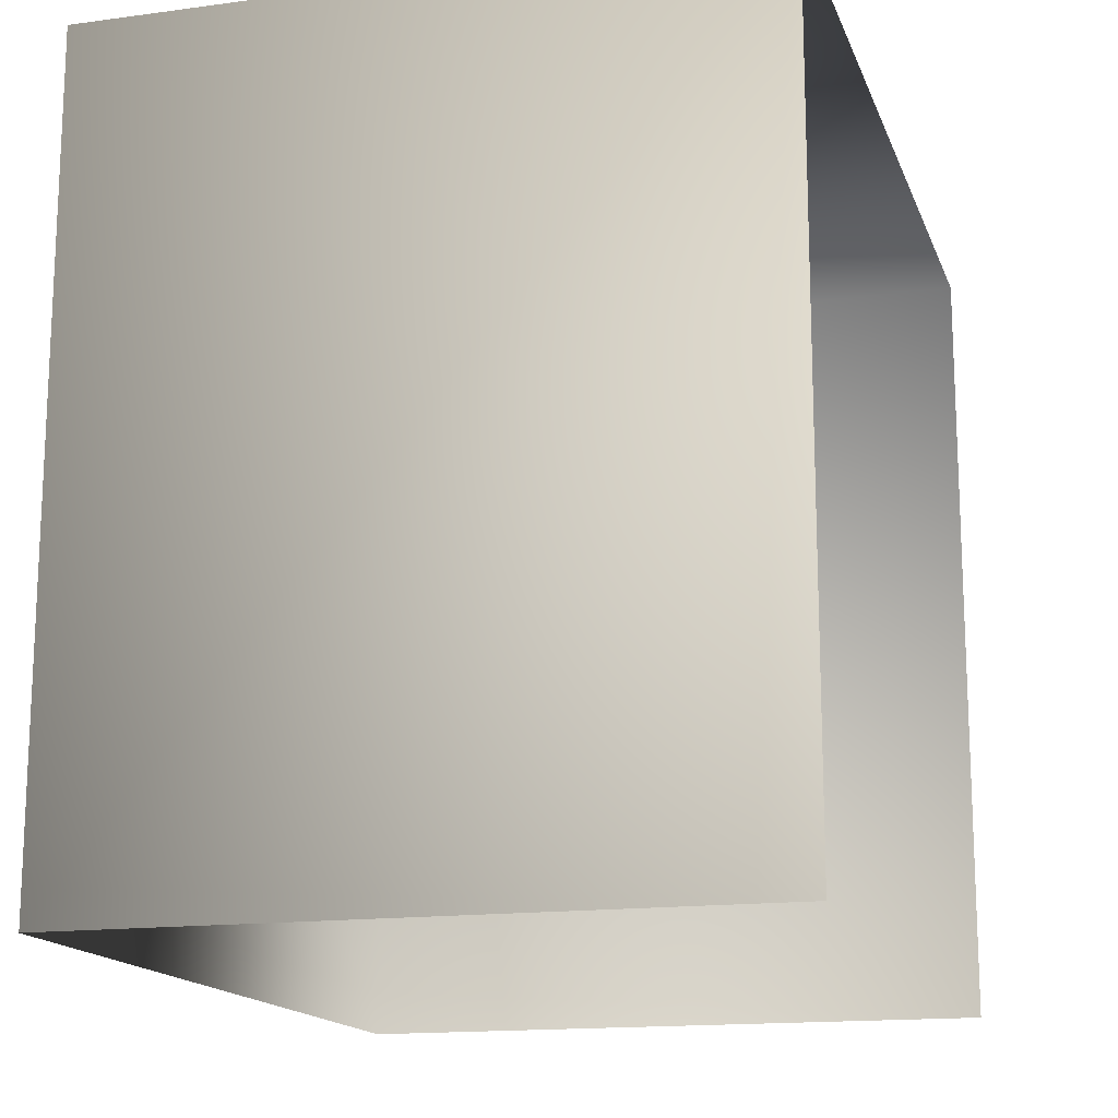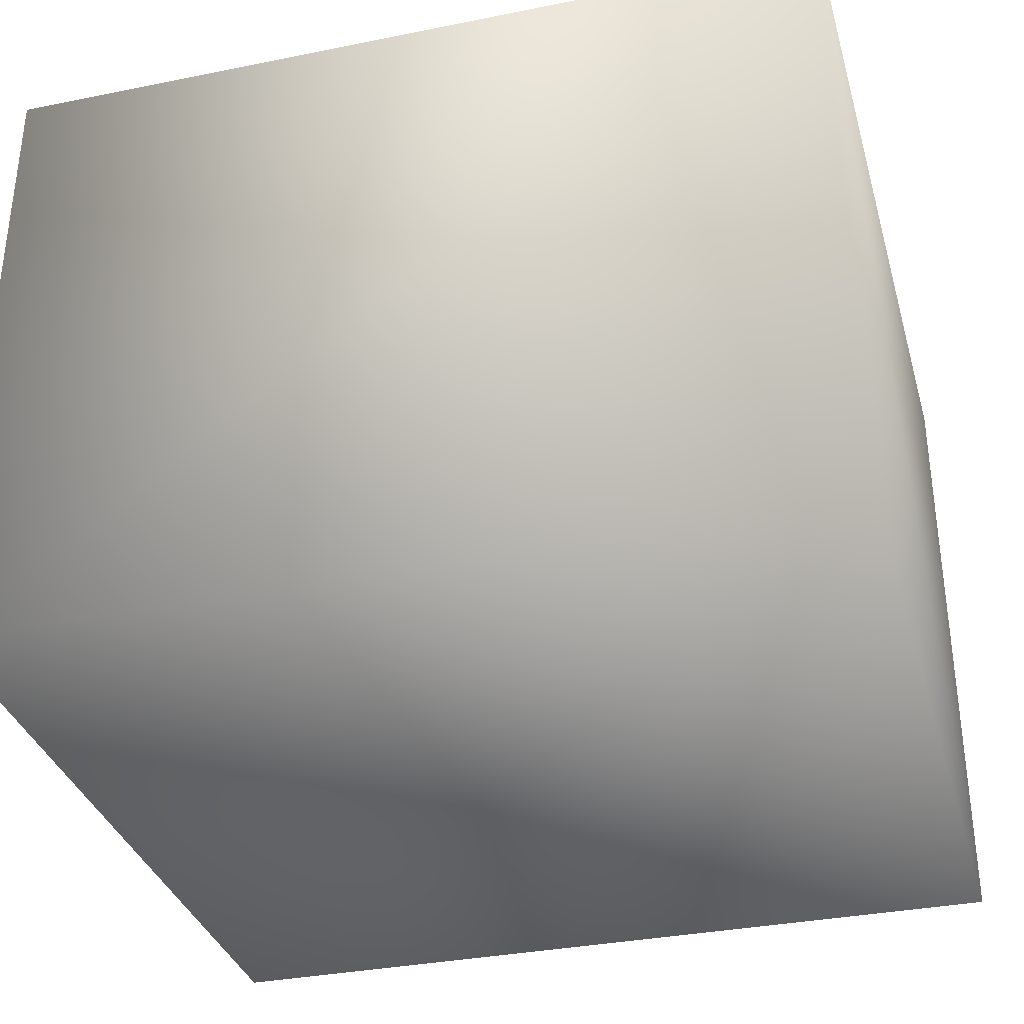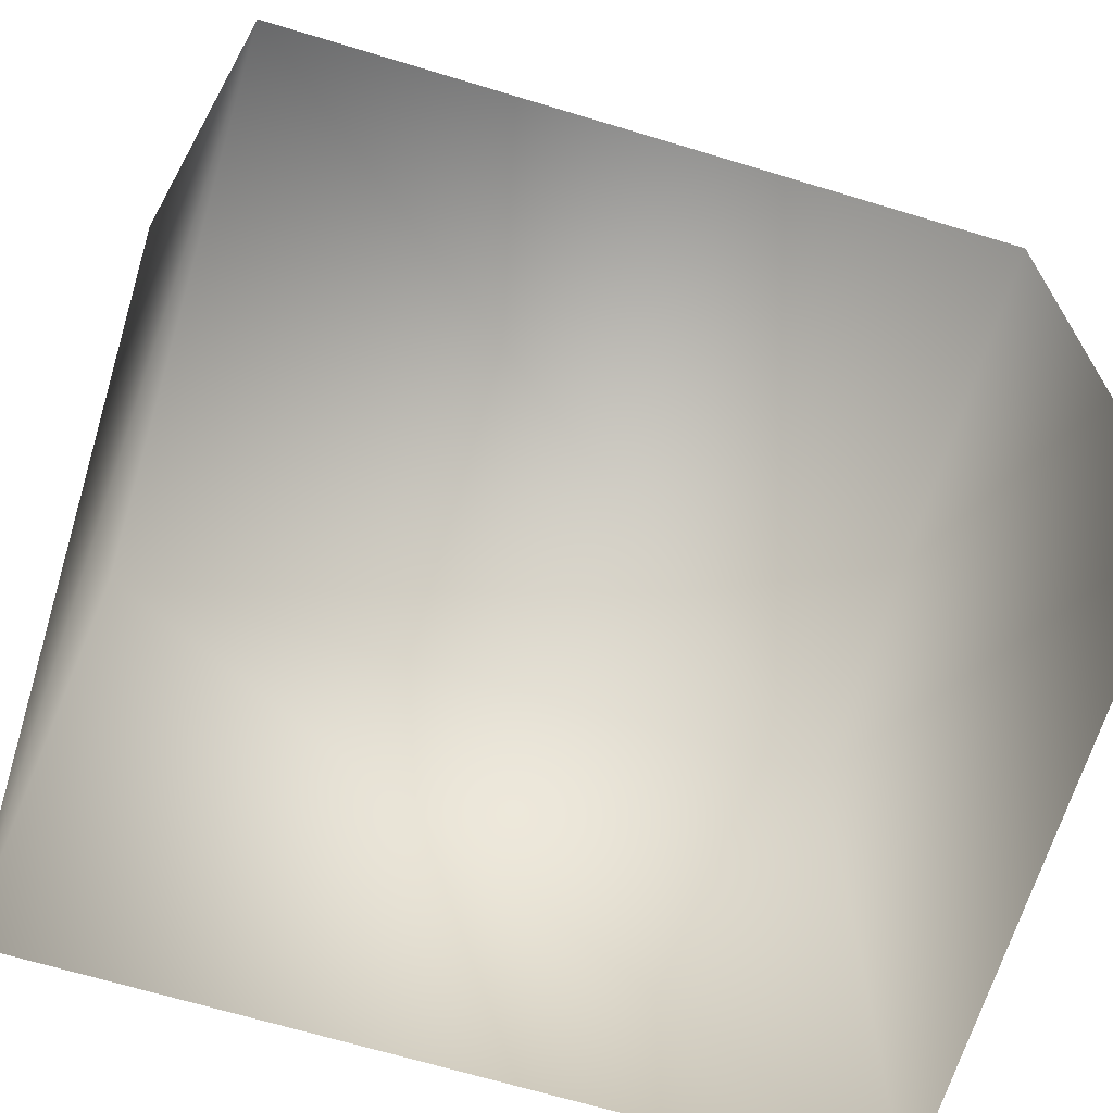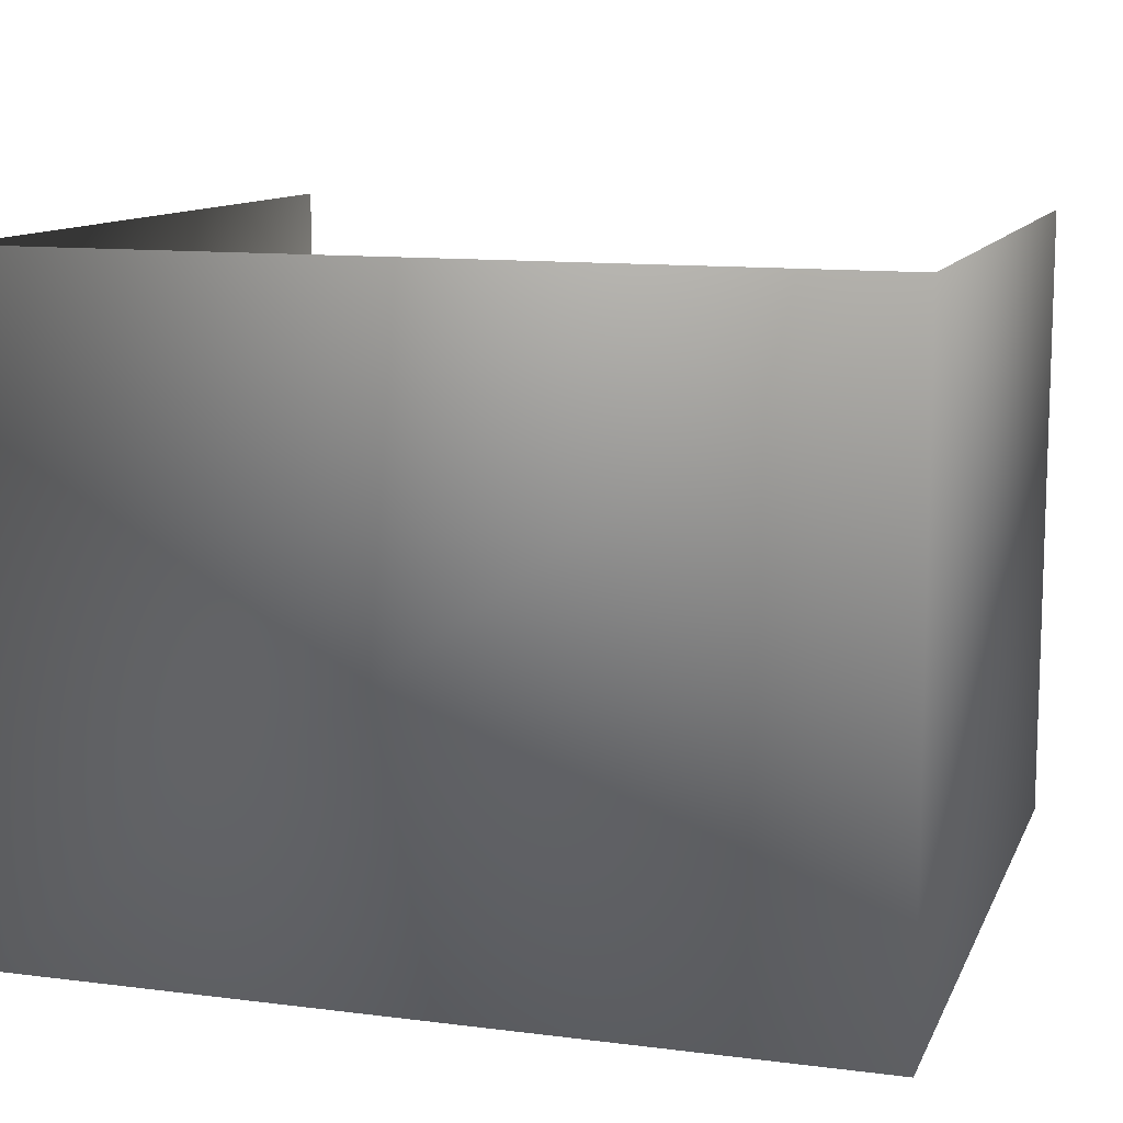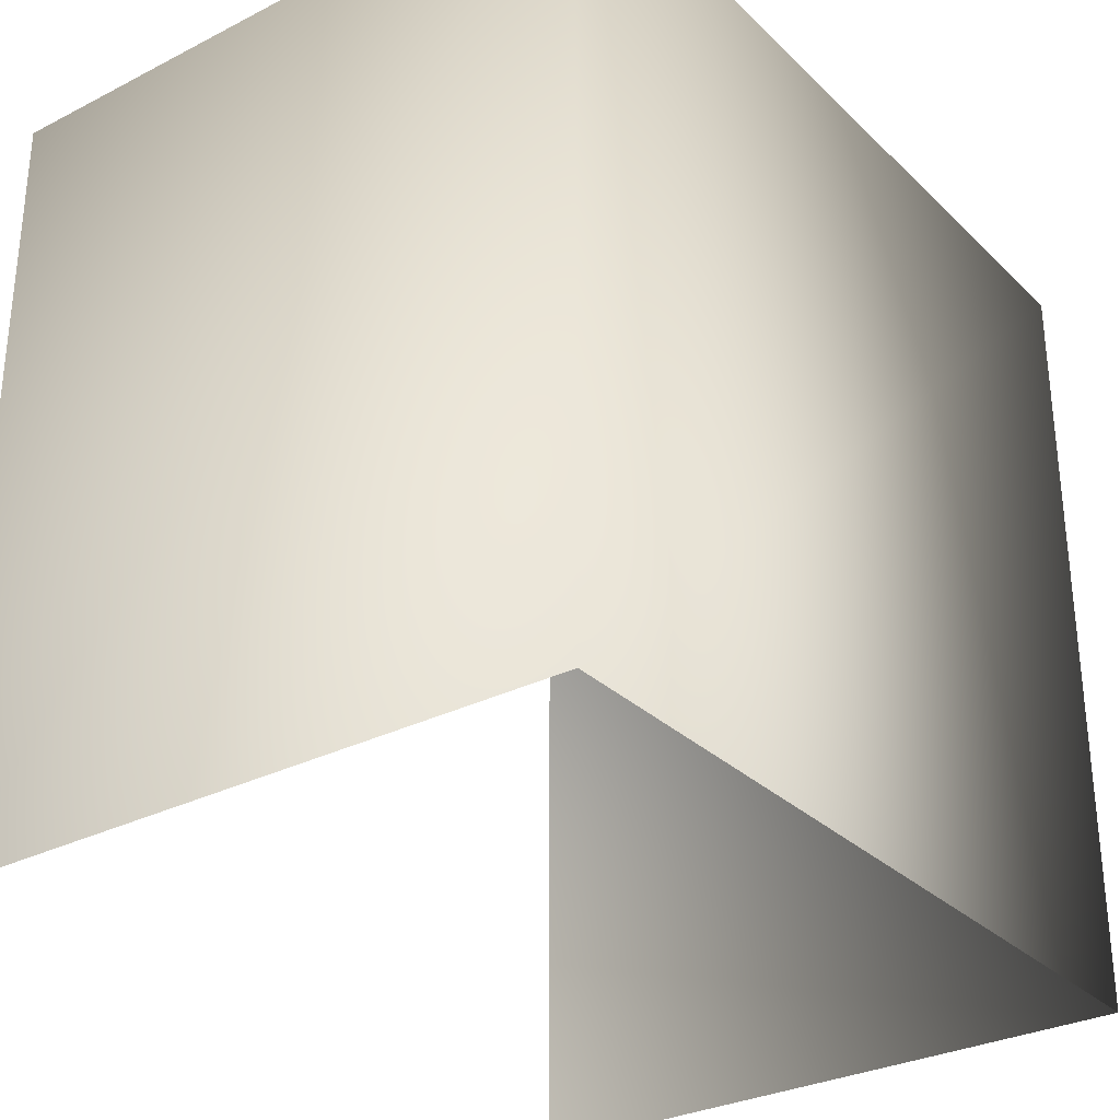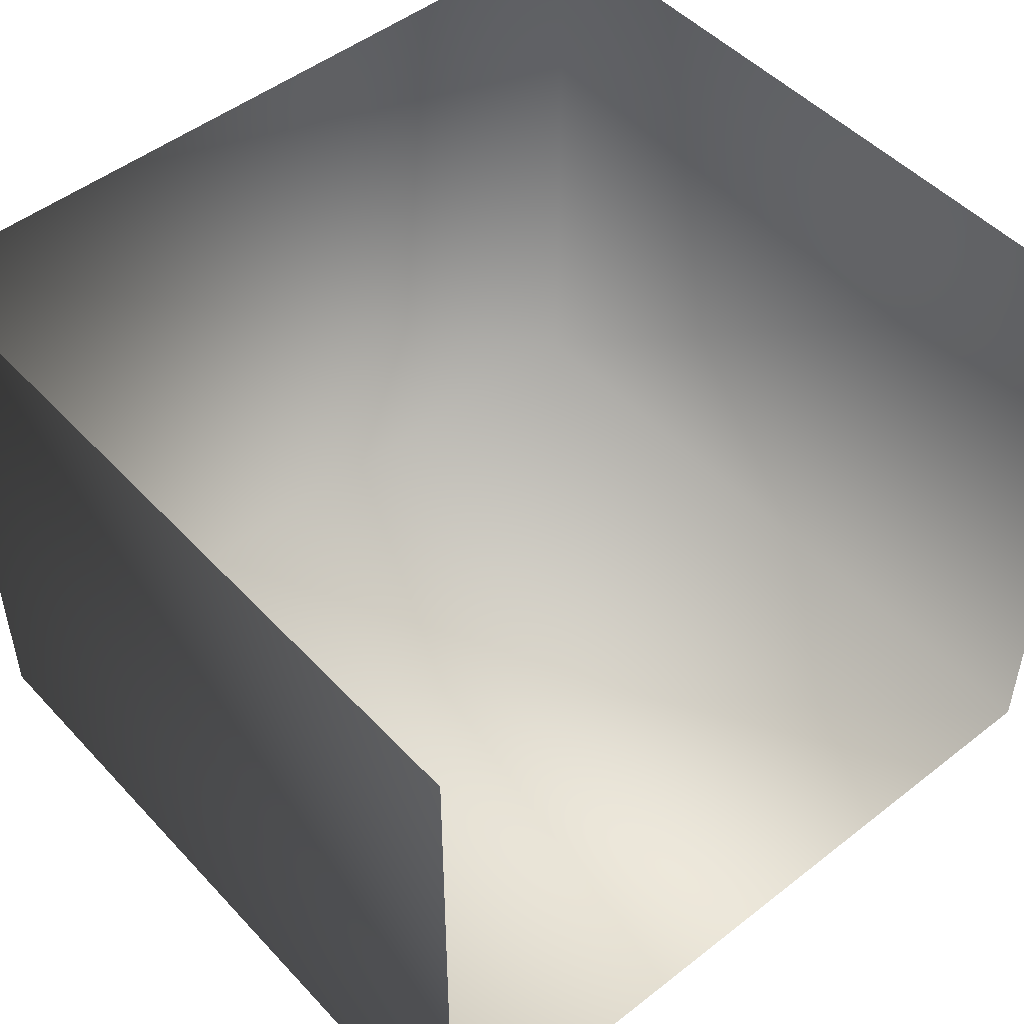
<metadata>
{"format":"obj","ext":"obj","renderer":"f3d","projection":"perspective","resolution":1024,"background":"white","views":[{"elev":-15.6,"azim":-74.0,"up":"+Y"},{"elev":-34.3,"azim":-164.6,"up":"+Z"},{"elev":-67.6,"azim":-17.0,"up":"+Y"},{"elev":11.2,"azim":-163.0,"up":"+Z"},{"elev":-30.2,"azim":126.4,"up":"+Y"},{"elev":49.1,"azim":-40.8,"up":"+Z"}]}
</metadata>
<code>
g febg_oldcastle_001_brickdebris_11
v -0.4091 0.769 0.3159
v 0.4091 0.7699 -0.3167
v 0.4091 0.769 0.3186
v -0.4091 0.7699 -0.3186
v 0.4091 -0.003936 -0.3167
v 0.4091 -0.00483 0.3186
v 0.4091 0.769 0.3186
v -0.4091 -0.003936 -0.3186
v -0.4091 0.769 0.3159
v -0.4091 -0.00483 0.3159
g febg_oldcastle_001_brickdebris_11_0
f 3 2 1
f 2 4 1
f 4 2 5
f 5 2 6
f 2 7 6
f 8 4 5
f 9 4 8
f 10 9 8

</code>
